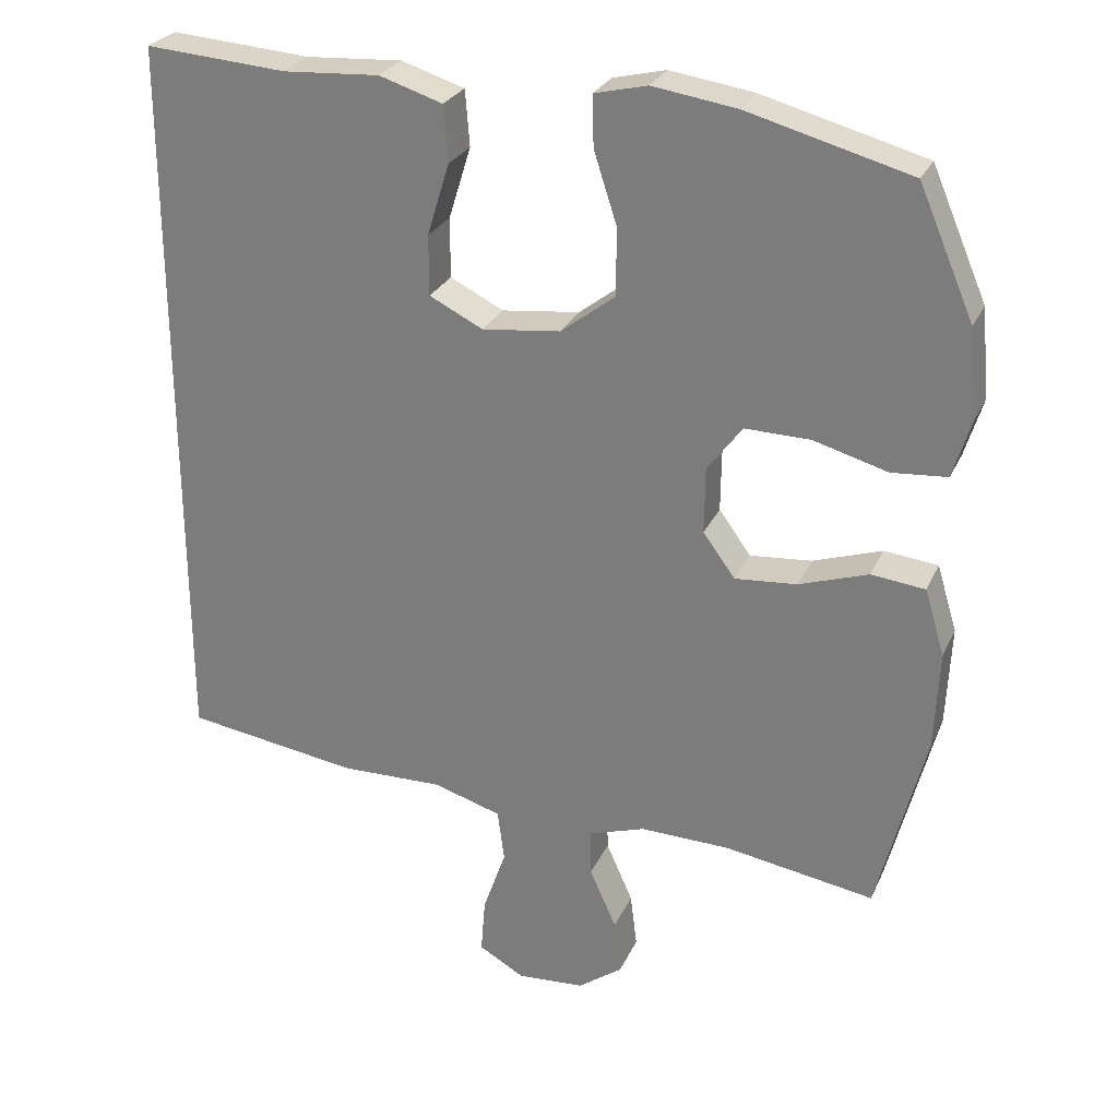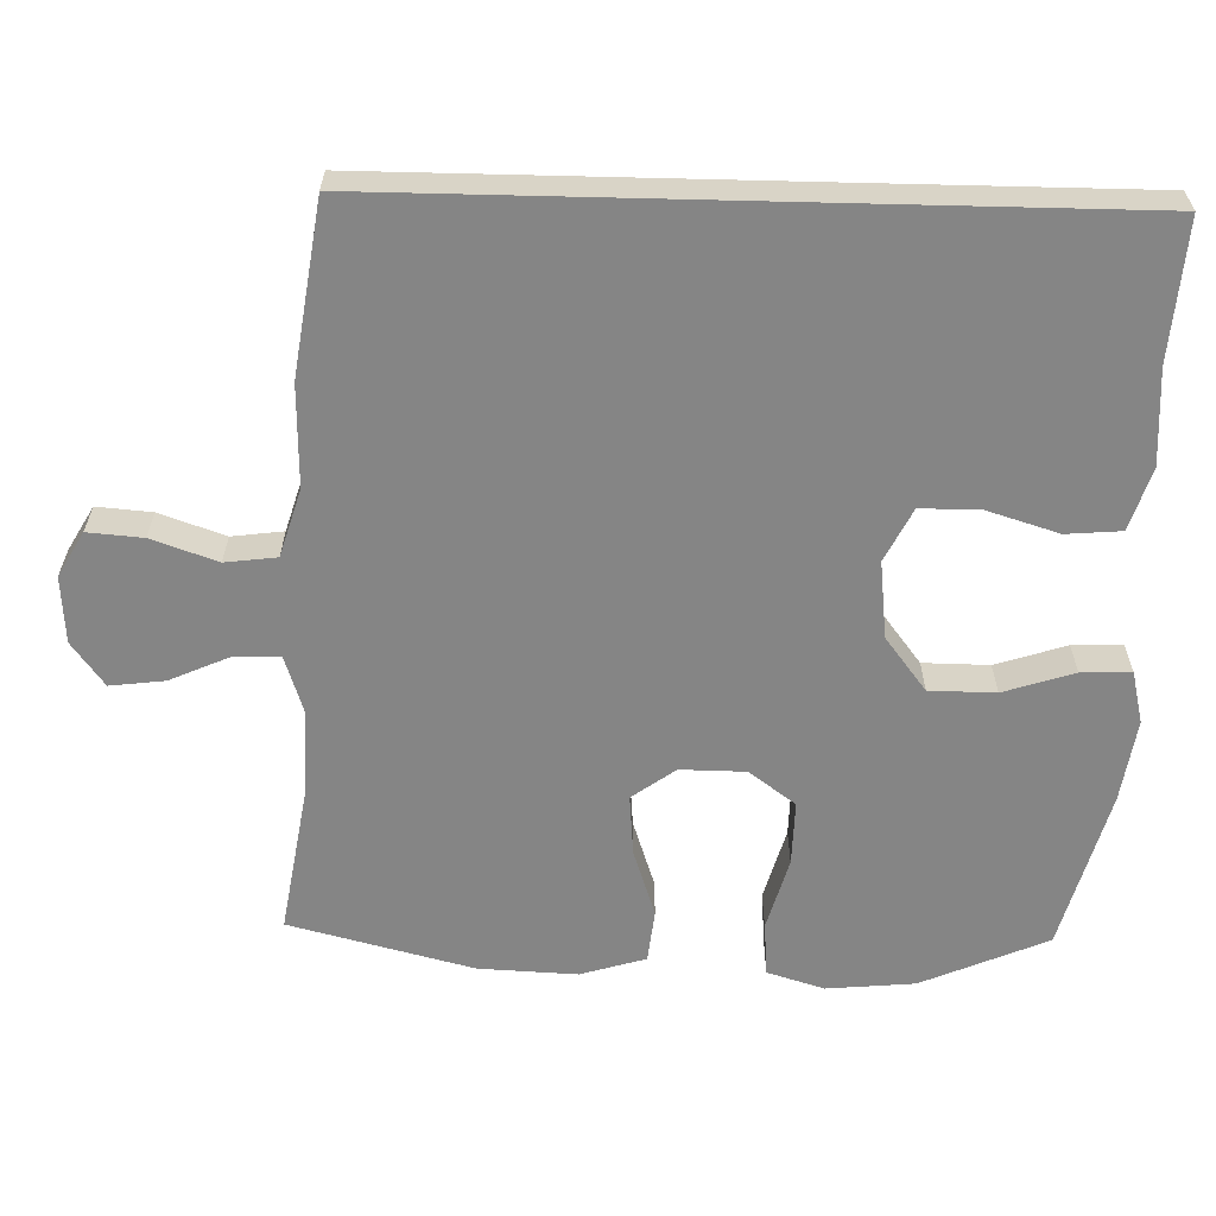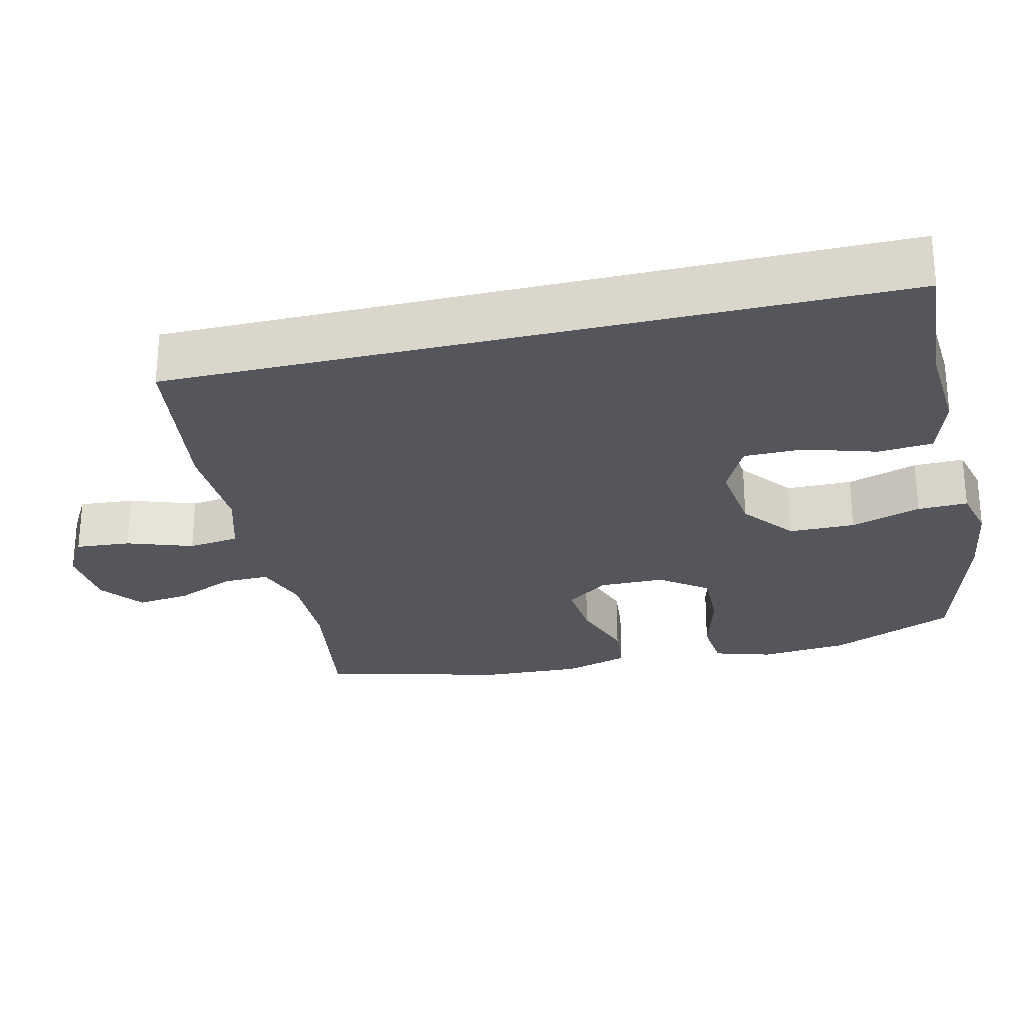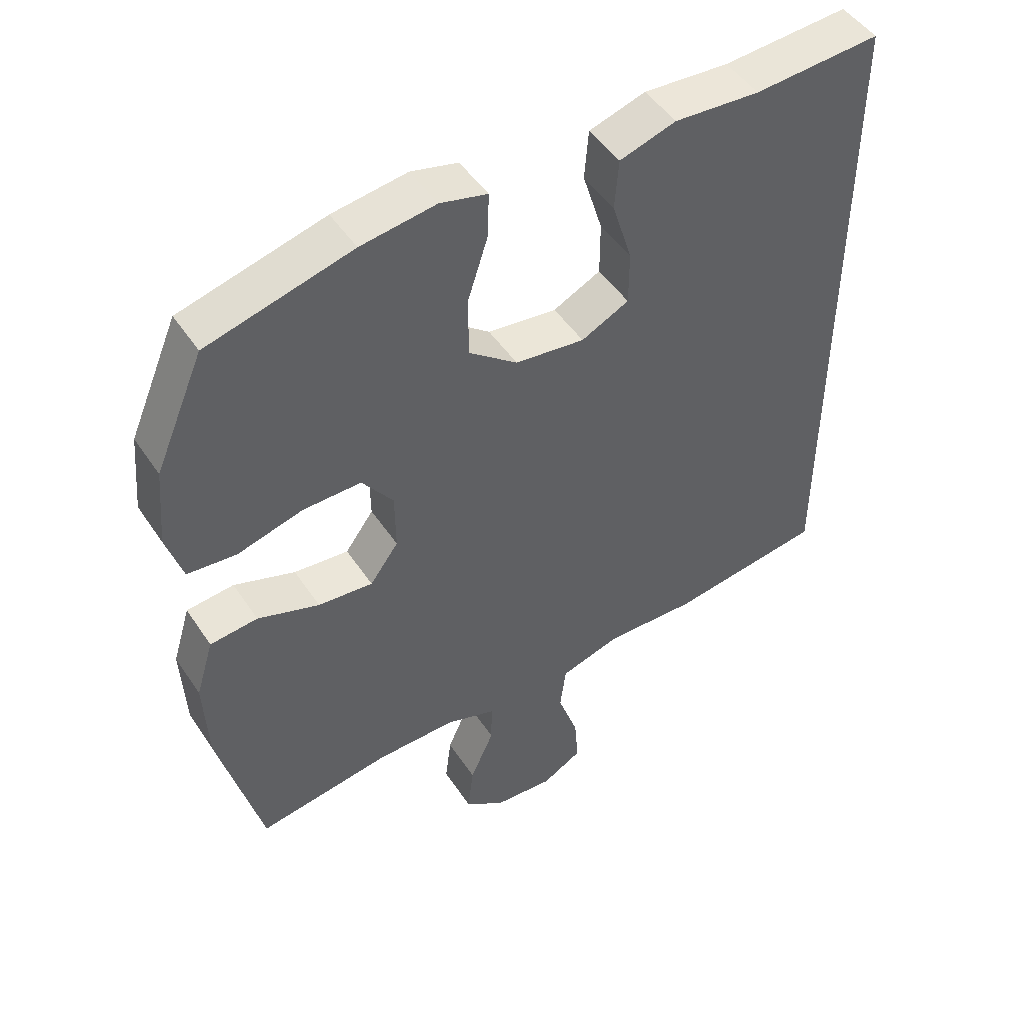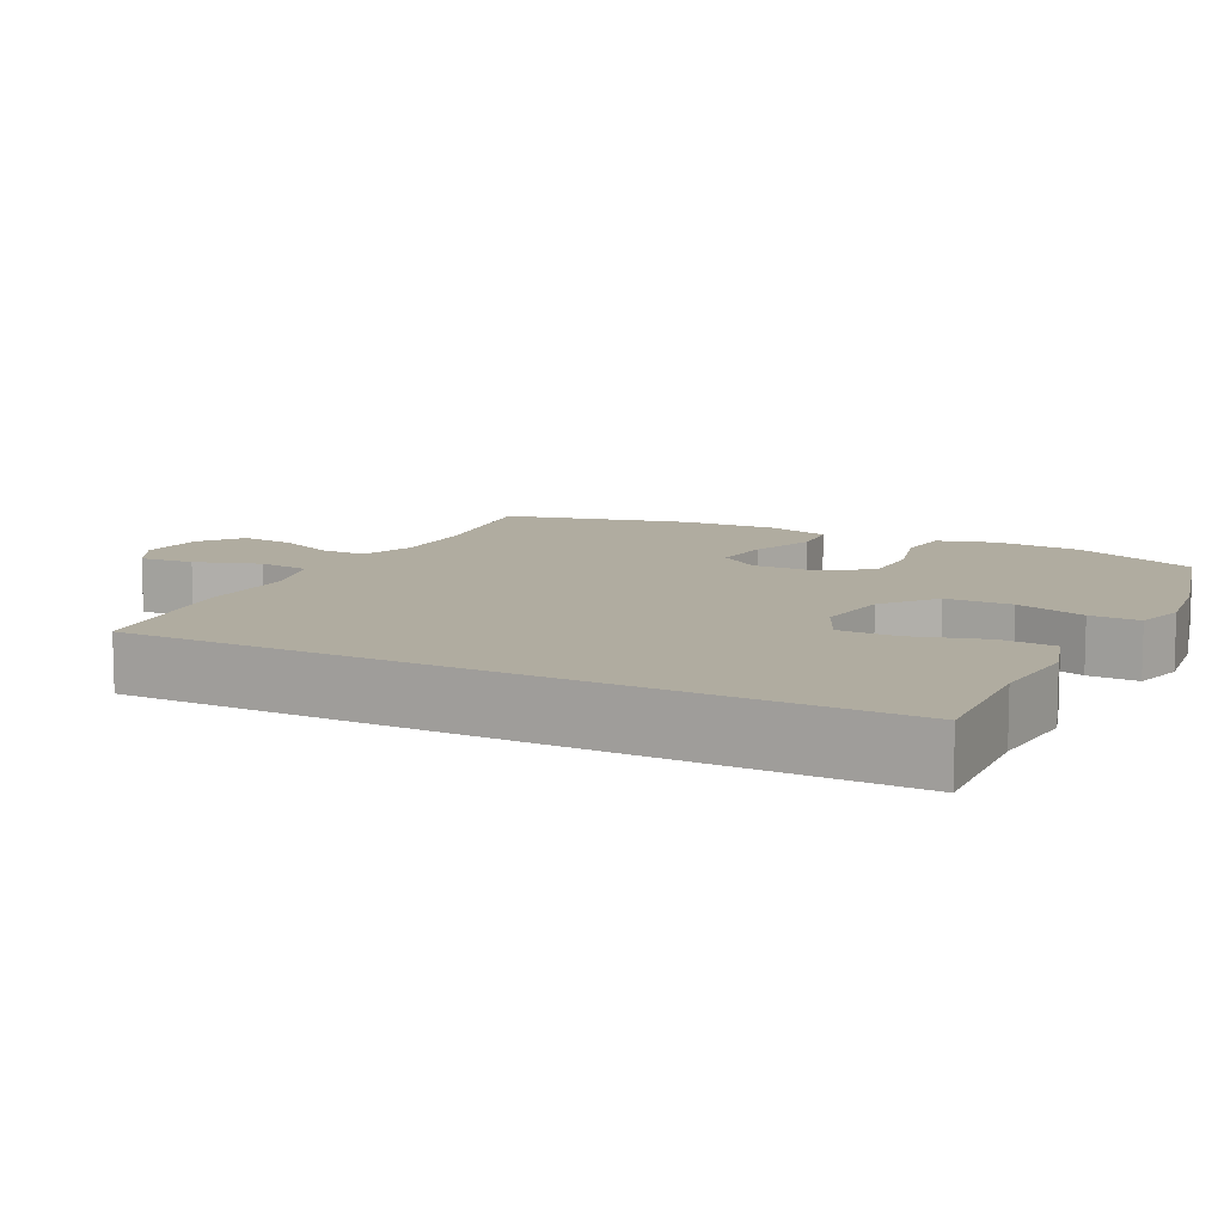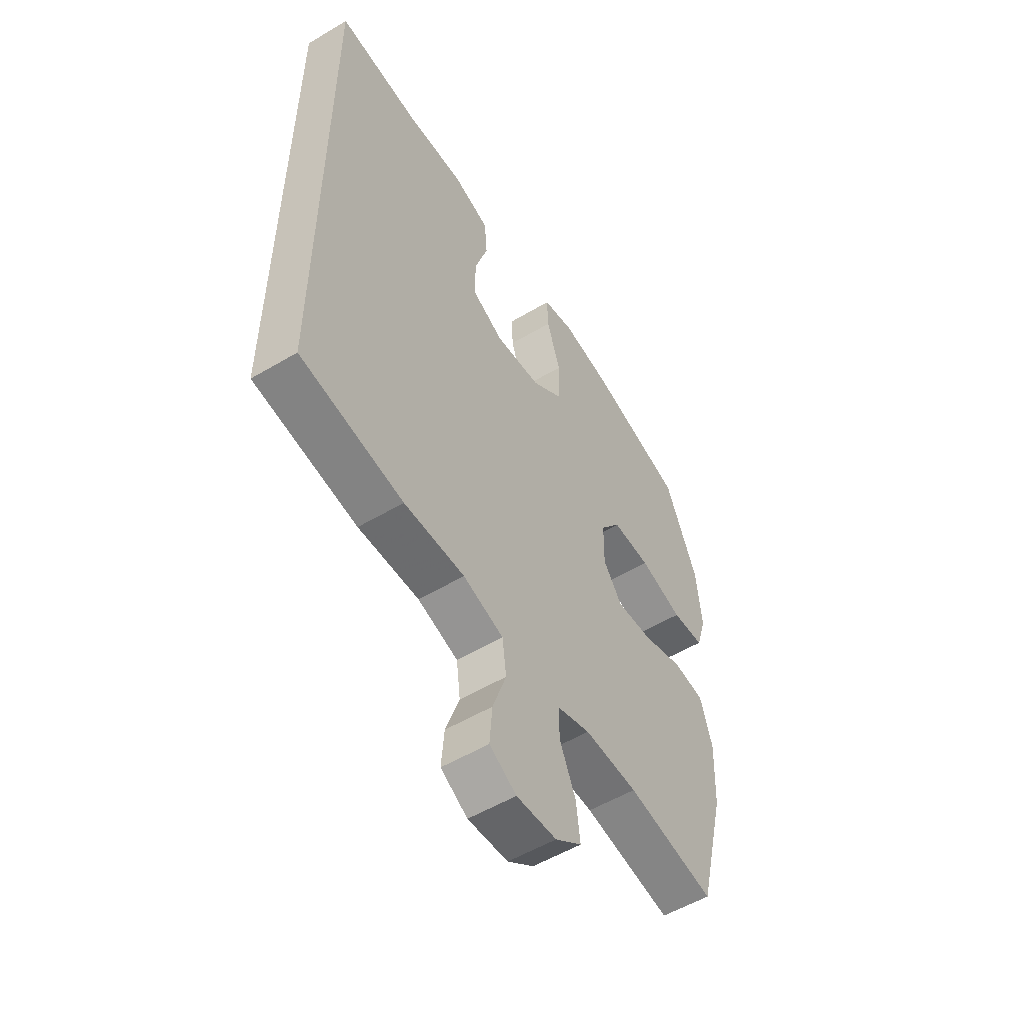
<metadata>
{"format":"obj","ext":"obj","renderer":"f3d","projection":"perspective","resolution":1024,"background":"white","views":[{"elev":27.0,"azim":20.5,"up":"+Z"},{"elev":-61.8,"azim":-91.4,"up":"+Y"},{"elev":-26.2,"azim":-76.4,"up":"+Y"},{"elev":48.2,"azim":147.9,"up":"+Z"},{"elev":10.0,"azim":-62.2,"up":"+Y"},{"elev":-54.5,"azim":-57.8,"up":"+Z"}]}
</metadata>
<code>
v -0.5 0.07 -0.428
v -0.5 0.07 0.559
v -0.31 0.07 0.545
v -0.181 0.07 0.553
v -0.096 0.07 0.526
v -0.09 0.07 0.451
v -0.12 0.07 0.354
v -0.12 0.07 0.273
v -0.048 0.07 0.237
v 0.057 0.07 0.249
v 0.13 0.07 0.305
v 0.131 0.07 0.395
v 0.1 0.07 0.491
v 0.098 0.07 0.559
v 0.169 0.07 0.576
v 0.282 0.07 0.559
v 0.5 0.07 0.5
v 0.574 0.07 0.328
v 0.585 0.07 0.208
v 0.561 0.07 0.13
v 0.487 0.07 0.124
v 0.388 0.07 0.152
v 0.3 0.07 0.154
v 0.253 0.07 0.091
v 0.252 0.07 0.002
v 0.295 0.07 -0.057
v 0.378 0.07 -0.05
v 0.471 0.07 -0.019
v 0.543 0.07 -0.027
v 0.57 0.07 -0.116
v 0.564 0.07 -0.25
v 0.5 0.07 -0.5
v 0.299 0.07 -0.467
v 0.178 0.07 -0.464
v 0.102 0.07 -0.489
v 0.103 0.07 -0.552
v 0.139 0.07 -0.633
v 0.148 0.07 -0.707
v 0.088 0.07 -0.751
v -0.003 0.07 -0.757
v -0.064 0.07 -0.722
v -0.058 0.07 -0.647
v -0.027 0.07 -0.558
v -0.036 0.07 -0.488
v -0.128 0.07 -0.46
v -0.266 0.07 -0.463
v -0.5 0 -0.428
v -0.5 0 0.559
v -0.31 0 0.545
v -0.181 0 0.553
v -0.096 0 0.526
v -0.09 0 0.451
v -0.12 0 0.354
v -0.12 0 0.273
v -0.048 0 0.237
v 0.057 0 0.249
v 0.13 0 0.305
v 0.131 0 0.395
v 0.1 0 0.491
v 0.098 0 0.559
v 0.169 0 0.576
v 0.282 0 0.559
v 0.5 0 0.5
v 0.574 0 0.328
v 0.585 0 0.208
v 0.561 0 0.13
v 0.487 0 0.124
v 0.388 0 0.152
v 0.3 0 0.154
v 0.253 0 0.091
v 0.252 0 0.002
v 0.295 0 -0.057
v 0.378 0 -0.05
v 0.471 0 -0.019
v 0.543 0 -0.027
v 0.57 0 -0.116
v 0.564 0 -0.25
v 0.5 0 -0.5
v 0.299 0 -0.467
v 0.178 0 -0.464
v 0.102 0 -0.489
v 0.103 0 -0.552
v 0.139 0 -0.633
v 0.148 0 -0.707
v 0.088 0 -0.751
v -0.003 0 -0.757
v -0.064 0 -0.722
v -0.058 0 -0.647
v -0.027 0 -0.558
v -0.036 0 -0.488
v -0.128 0 -0.46
v -0.266 0 -0.463
f 45 46 1 2
f 44 45 2 3
f 40 41 42 43
f 38 39 40 43
f 36 37 38 43
f 35 36 43 44
f 34 35 44 3
f 30 31 32 33
f 27 28 29 30
f 26 27 30 33
f 25 26 33 34
f 19 20 21 22
f 19 22 23
f 18 19 23
f 17 18 23
f 16 17 23 24
f 12 13 14 15
f 11 12 15 16
f 4 5 6 7
f 4 7 8
f 3 4 8
f 34 3 8
f 24 25 34
f 11 16 24 34
f 10 11 34
f 9 10 34
f 8 9 34
f 48 47 92 91
f 49 48 91 90
f 89 88 87 86
f 89 86 85 84
f 89 84 83 82
f 90 89 82 81
f 49 90 81 80
f 79 78 77 76
f 76 75 74 73
f 79 76 73 72
f 80 79 72 71
f 68 67 66 65
f 69 68 65
f 69 65 64
f 69 64 63
f 70 69 63 62
f 61 60 59 58
f 62 61 58 57
f 53 52 51 50
f 54 53 50
f 54 50 49
f 54 49 80
f 80 71 70
f 80 70 62 57
f 80 57 56
f 80 56 55
f 80 55 54
f 1 47 48 2
f 2 48 49 3
f 3 49 50 4
f 4 50 51 5
f 5 51 52 6
f 6 52 53 7
f 7 53 54 8
f 8 54 55 9
f 9 55 56 10
f 10 56 57 11
f 11 57 58 12
f 12 58 59 13
f 13 59 60 14
f 14 60 61 15
f 15 61 62 16
f 16 62 63 17
f 17 63 64 18
f 18 64 65 19
f 19 65 66 20
f 20 66 67 21
f 21 67 68 22
f 22 68 69 23
f 23 69 70 24
f 24 70 71 25
f 25 71 72 26
f 26 72 73 27
f 27 73 74 28
f 28 74 75 29
f 29 75 76 30
f 30 76 77 31
f 31 77 78 32
f 32 78 79 33
f 33 79 80 34
f 34 80 81 35
f 35 81 82 36
f 36 82 83 37
f 37 83 84 38
f 38 84 85 39
f 39 85 86 40
f 40 86 87 41
f 41 87 88 42
f 42 88 89 43
f 43 89 90 44
f 44 90 91 45
f 45 91 92 46
f 46 92 47 1

</code>
